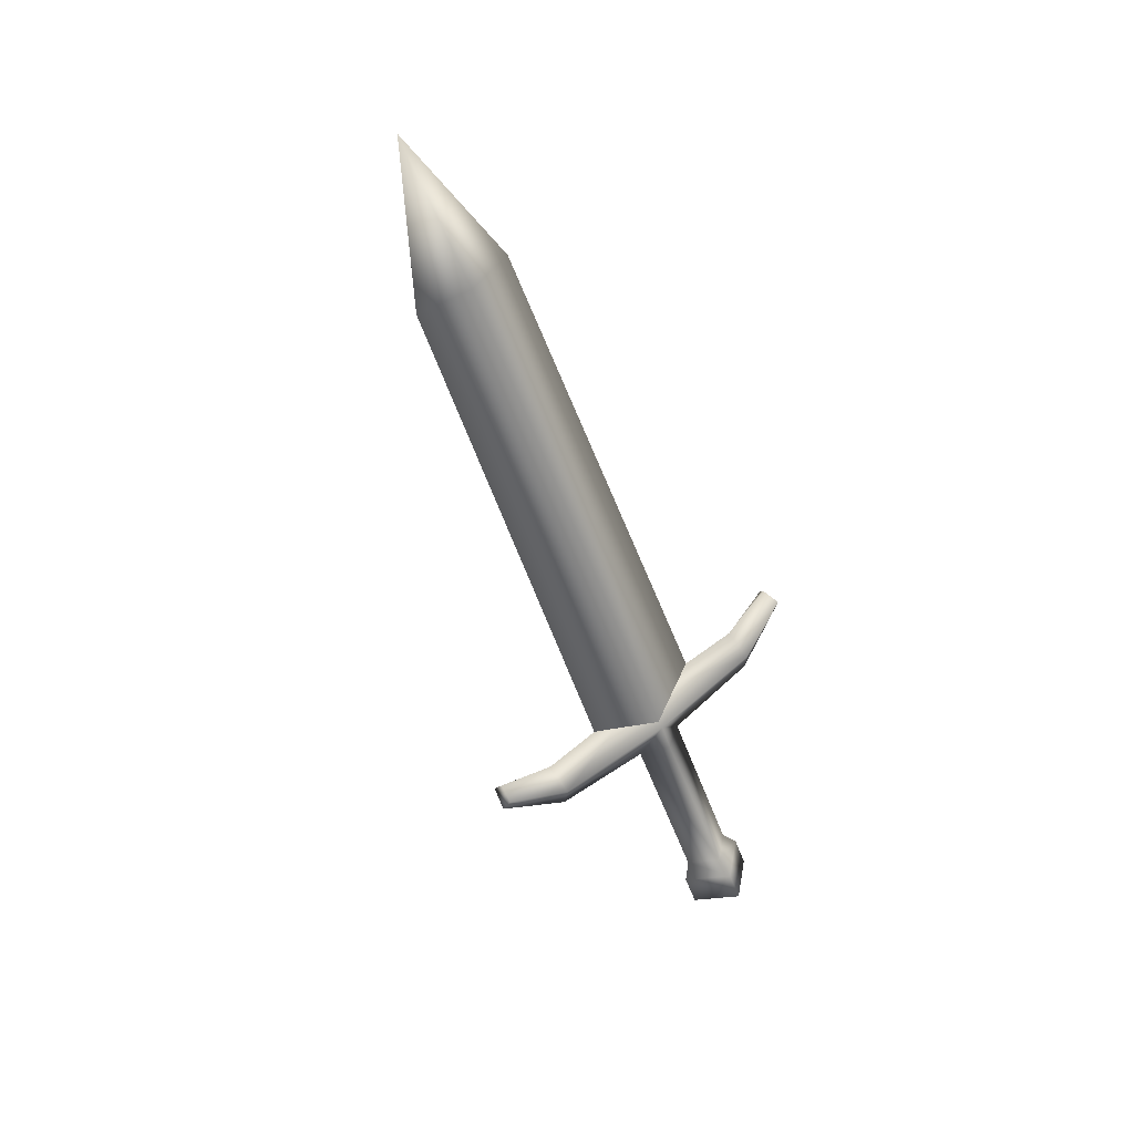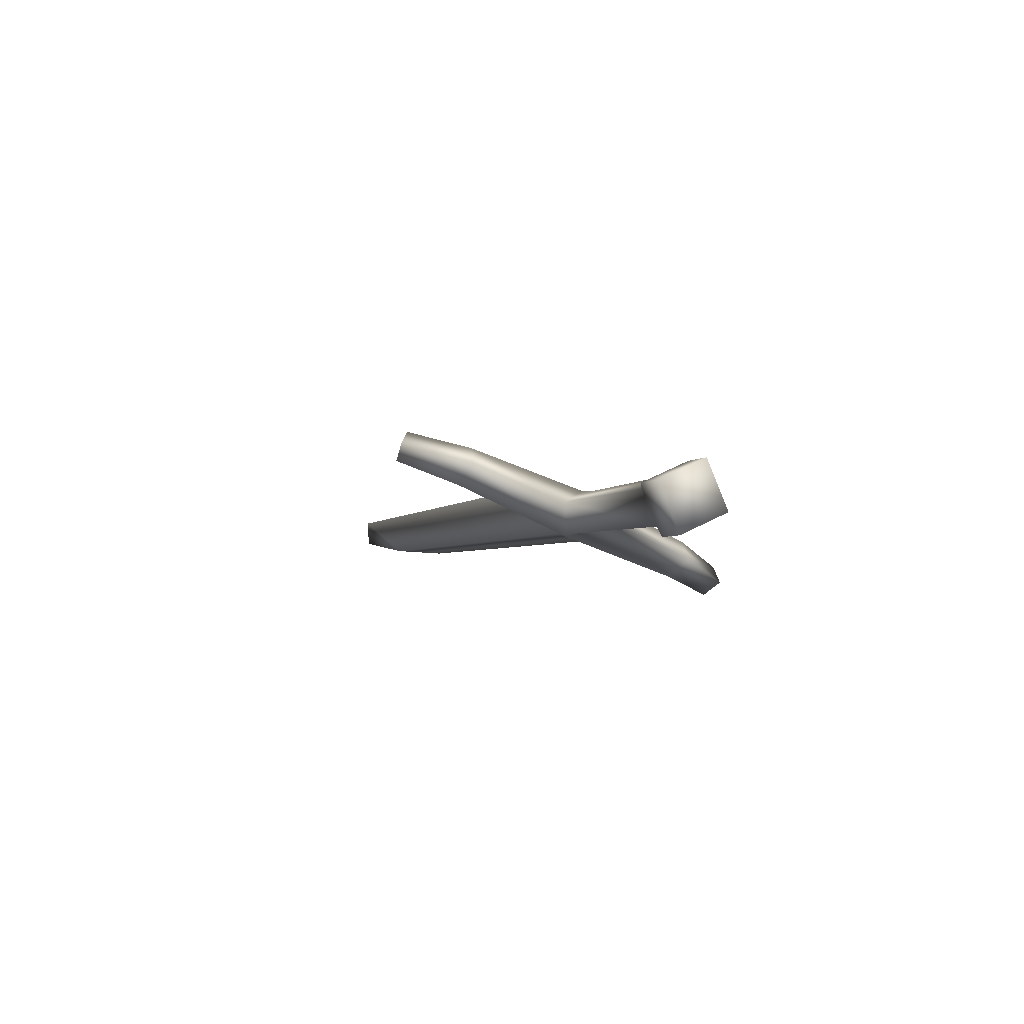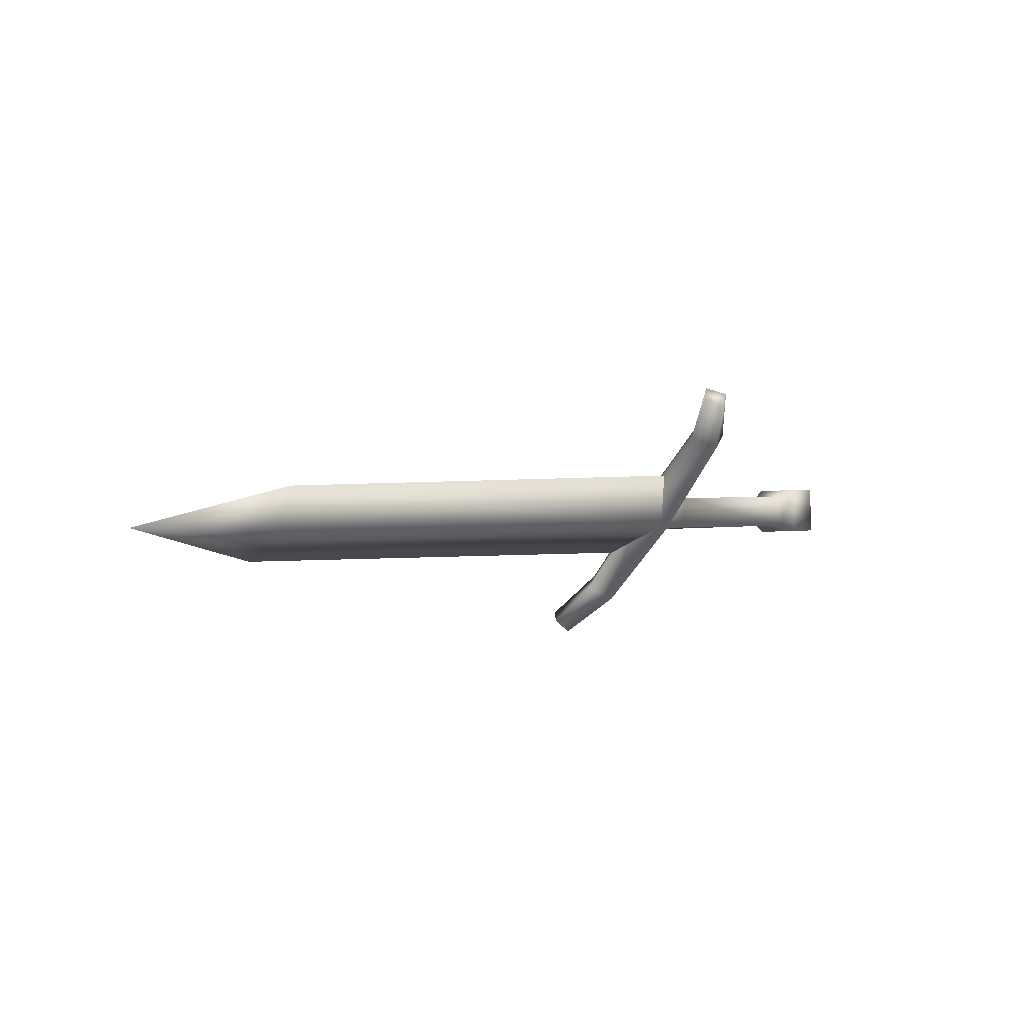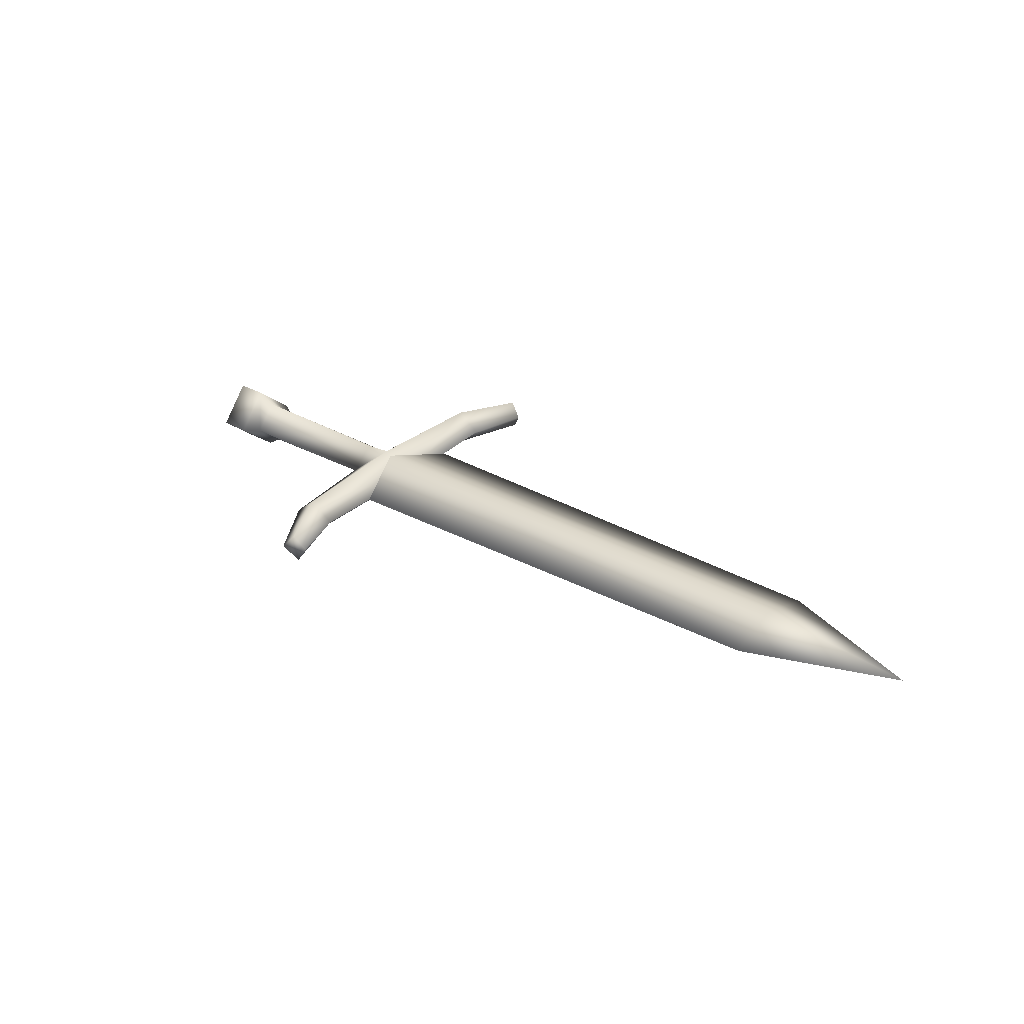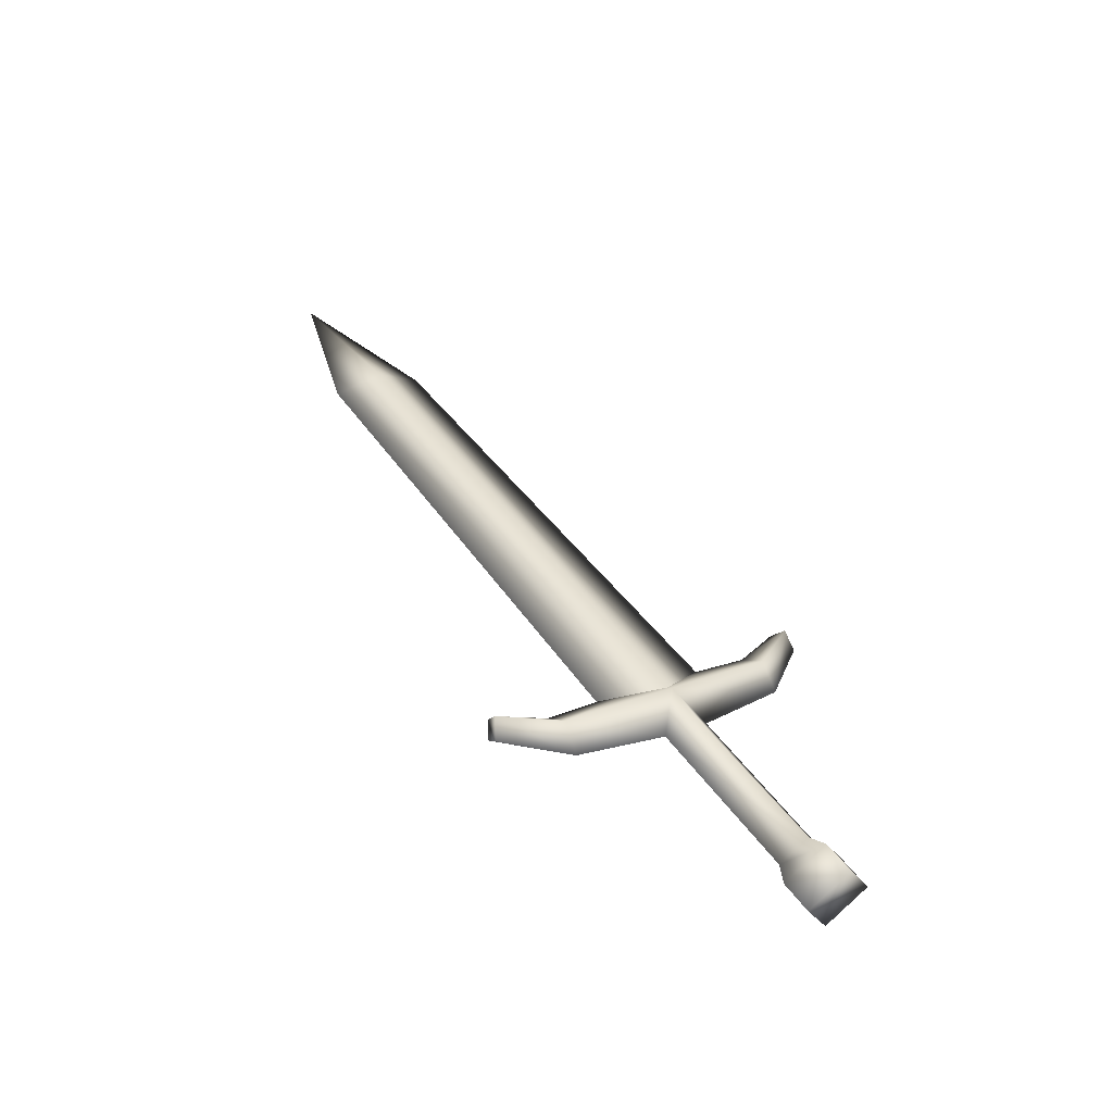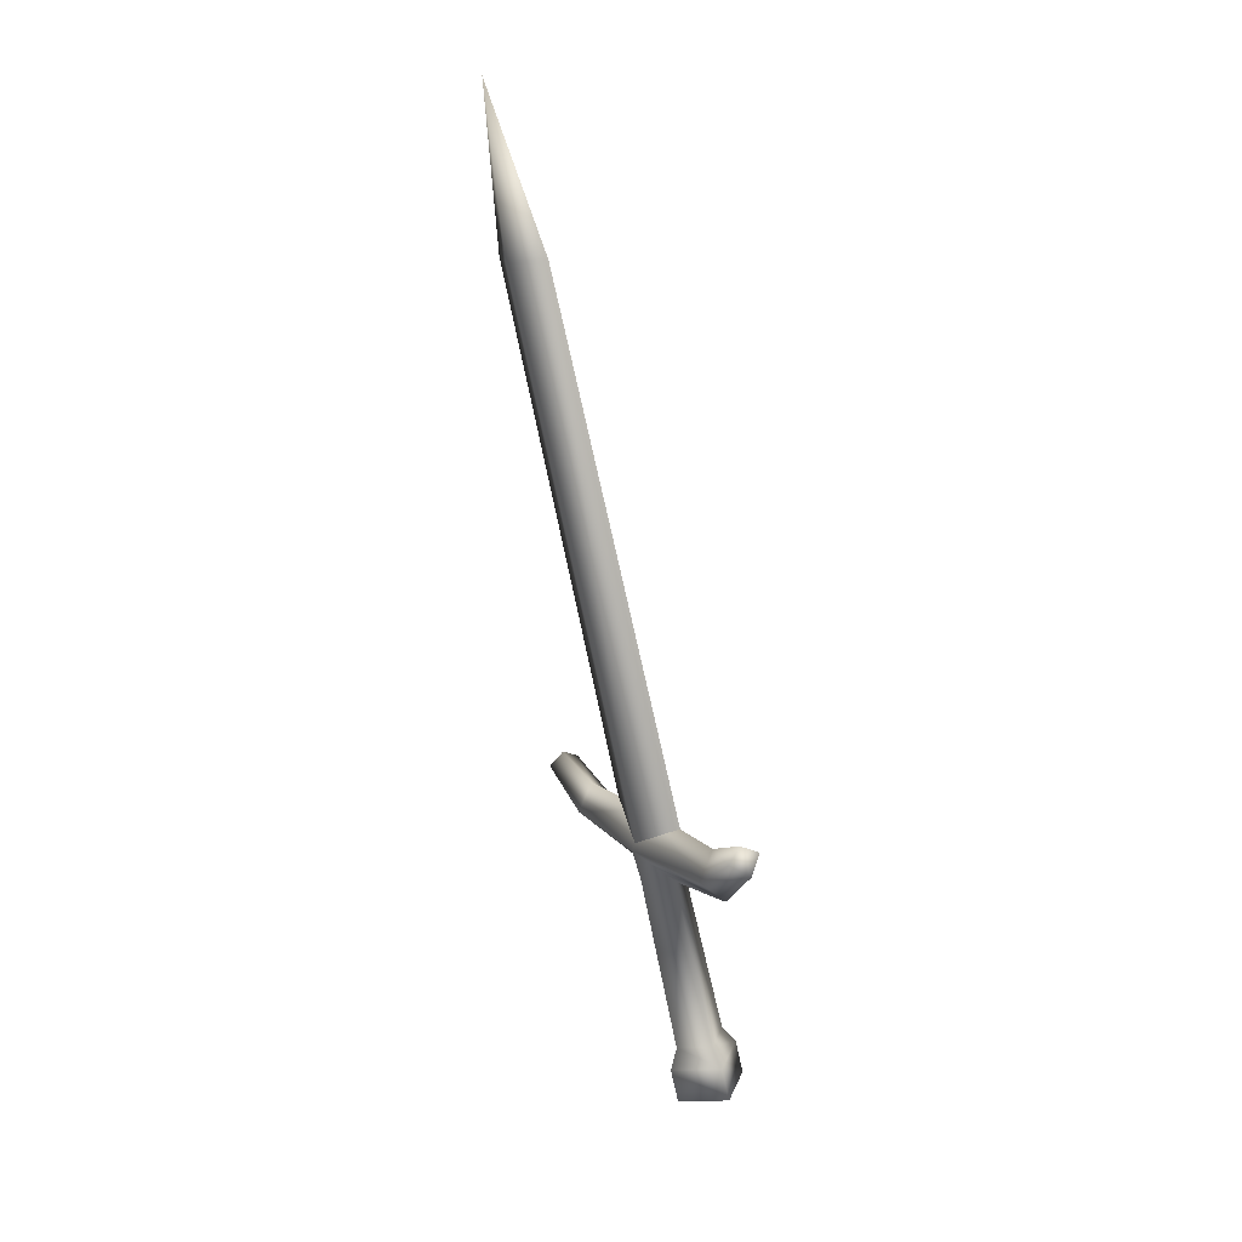
<metadata>
{"format":"obj","ext":"obj","renderer":"f3d","projection":"perspective","resolution":1024,"background":"white","views":[{"elev":-70.5,"azim":115.9,"up":"+Y"},{"elev":15.0,"azim":-106.4,"up":"+Y"},{"elev":-24.5,"azim":146.0,"up":"+Y"},{"elev":0.1,"azim":46.0,"up":"+Y"},{"elev":67.5,"azim":-119.5,"up":"+Y"},{"elev":-78.1,"azim":84.7,"up":"+Z"}]}
</metadata>
<code>
v  0.1826 0.4926 0.227
v  0.1245 0.4614 0.2485
v  0.1322 0.3945 0.3715
v  0.1764 0.4079 0.3773
v  0.2011 0.3748 0.3608
v  0.2151 0.4497 0.2072
v  0.1861 0.3371 0.4437
v  0.2144 0.3527 0.4441
v  -0.1096 0.5347 0.2727
v  -0.0967 0.5812 0.2563
v  -0.1179 0.6025 0.2658
v  -0.1363 0.5359 0.2892
v  -0.1643 0.617 0.2706
v  -0.1828 0.5505 0.294
v  0.2228 0.3319 0.4279
v  0.1594 0.3615 0.3531
v  0.161 0.4339 0.1964
v  0.2008 0.3155 0.4247
v  -0.1498 0.5155 0.2205
v  -0.119 0.5205 0.2246
v  -0.1962 0.5301 0.2253
v  0.1601 0.4399 0.1993
v  0.9062 0.2105 0.1246
v  0.9102 0.1984 0.2001
v  0.1648 0.4244 0.2912
v  1.122 0.1655 0.1138
v  0.1779 0.4883 0.2246
v  0.9211 0.2512 0.1458
v  0.193 0.5623 0.0693
v  0.2176 0.5282 0.0548
v  0.1491 0.5515 0.0583
v  0.239 0.5809 -0.0113
v  0.2114 0.5725 -0.0259
v  0.1411 0.5026 0.2297
v  0.128 0.4937 0.1842
v  -0.1061 0.567 0.2083
v  -0.1314 0.5821 0.1971
v  -0.1778 0.5966 0.2019
v  0.2469 0.5551 -0.0176
v  0.176 0.5158 0.0451
v  0.2254 0.5437 -0.0307
v  0.1733 0.5038 0.1327
v  0.9172 0.2633 0.0704
v  0.1215 0.449 0.2018
o sword1_LOD003
g sword1_LOD003
f 1 2 3
f 3 4 1
f 4 5 6
f 6 1 4
f 3 7 8
f 8 4 3
f 9 10 11
f 11 12 9
f 12 11 13
f 13 14 12
f 5 4 8
f 8 15 5
f 16 17 6
f 6 5 16
f 3 16 18
f 18 7 3
f 9 12 19
f 19 20 9
f 12 14 21
f 21 19 12
f 5 15 18
f 18 16 5
f 22 23 24
f 24 25 22
f 23 26 24
f 27 25 24
f 24 28 27
f 28 24 26
f 29 1 6
f 6 30 29
f 31 29 32
f 32 33 31
f 10 34 35
f 35 36 10
f 36 37 11
f 11 10 36
f 37 38 13
f 13 11 37
f 30 39 32
f 32 29 30
f 17 35 31
f 31 40 17
f 40 30 6
f 6 17 40
f 31 33 41
f 41 40 31
f 20 19 37
f 37 36 20
f 19 21 38
f 38 37 19
f 30 40 41
f 41 39 30
f 22 42 43
f 43 23 22
f 23 43 26
f 27 28 43
f 43 42 27
f 28 26 43
f 9 2 34
f 34 10 9
f 29 31 35
f 35 1 29
f 7 18 15
f 15 8 7
f 39 41 33
f 33 32 39
f 2 1 34
f 34 1 35
f 20 44 2
f 2 9 20
f 2 17 16
f 16 3 2
f 20 36 35
f 35 44 20
f 44 17 2
f 35 17 44
f 38 21 14
f 14 13 38

</code>
